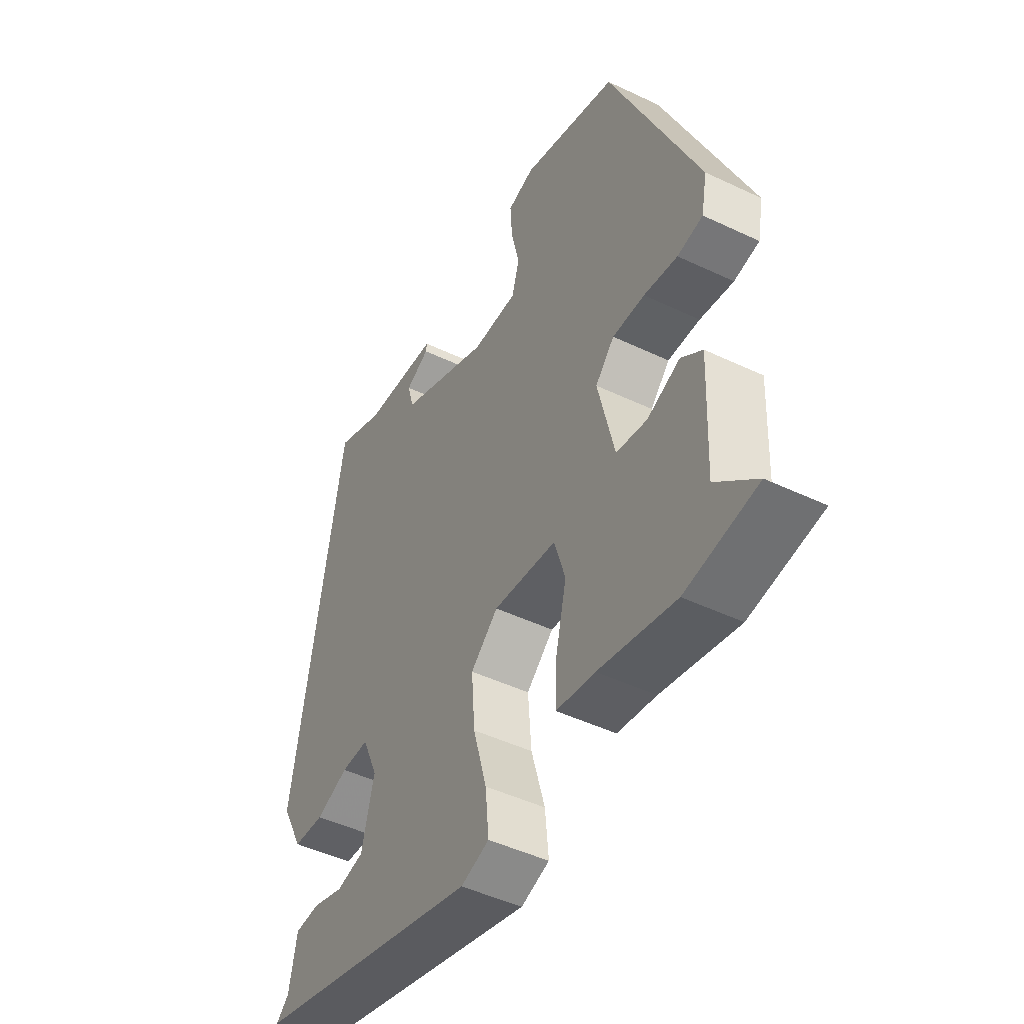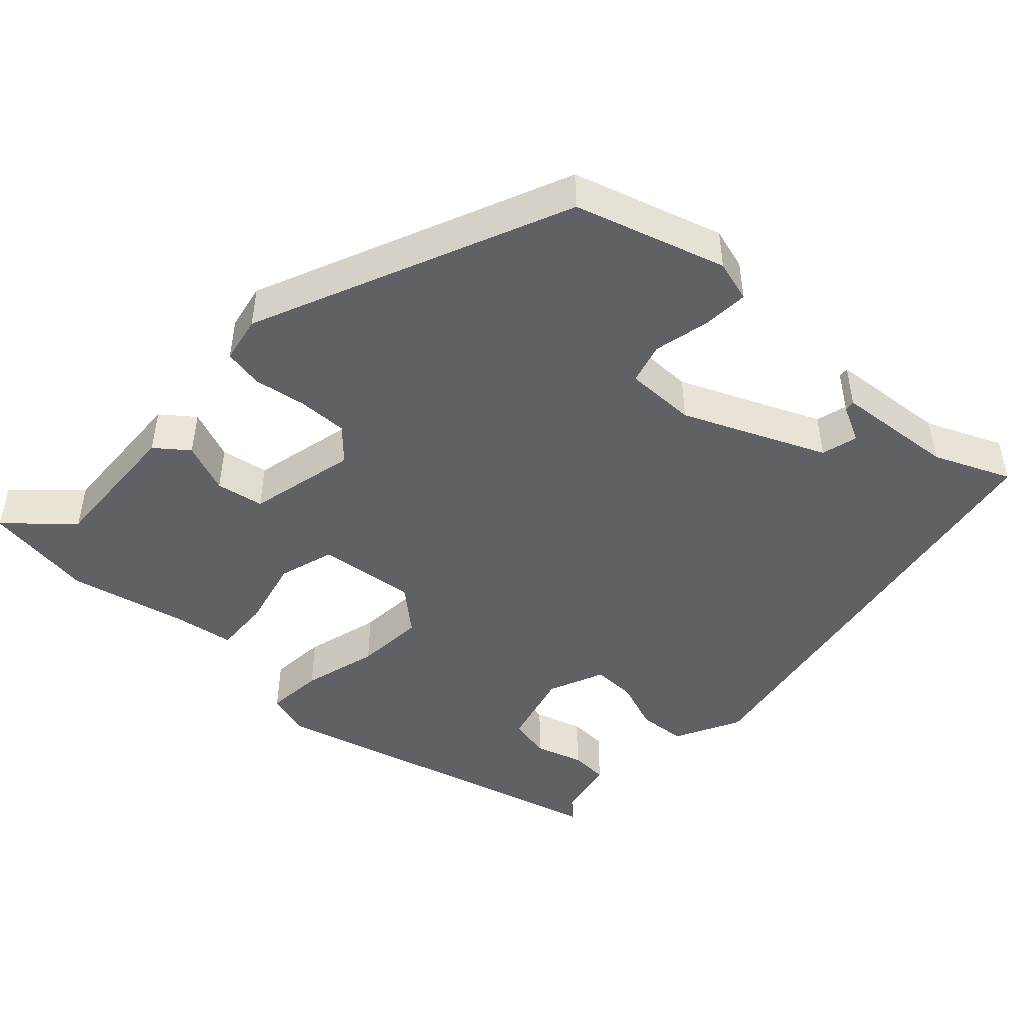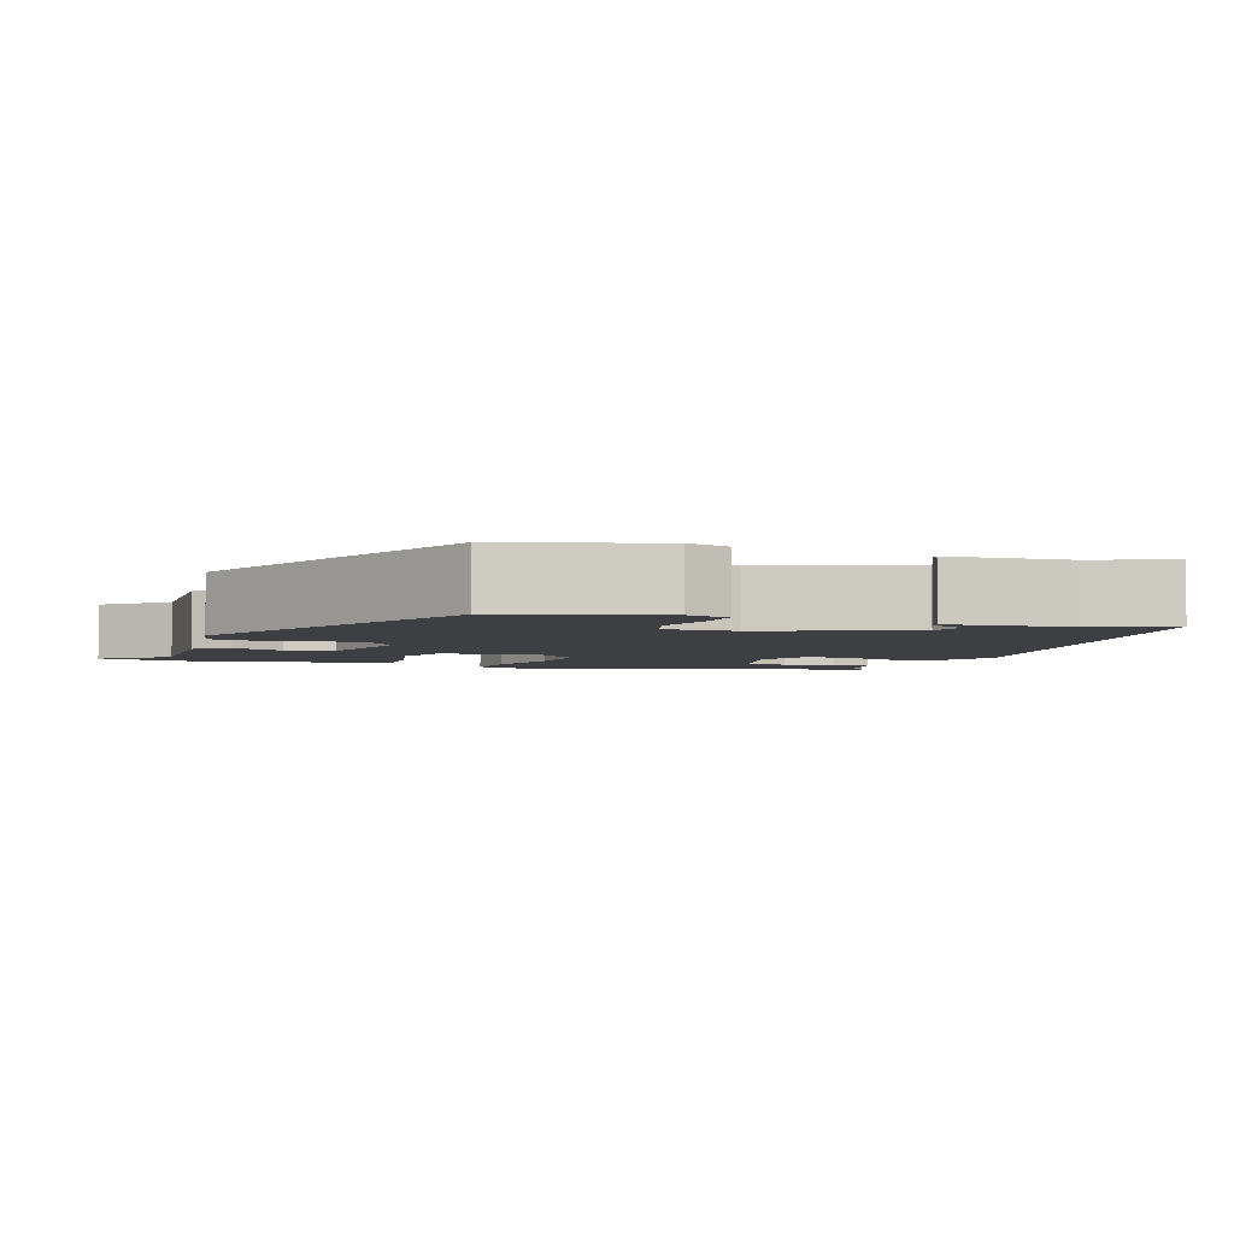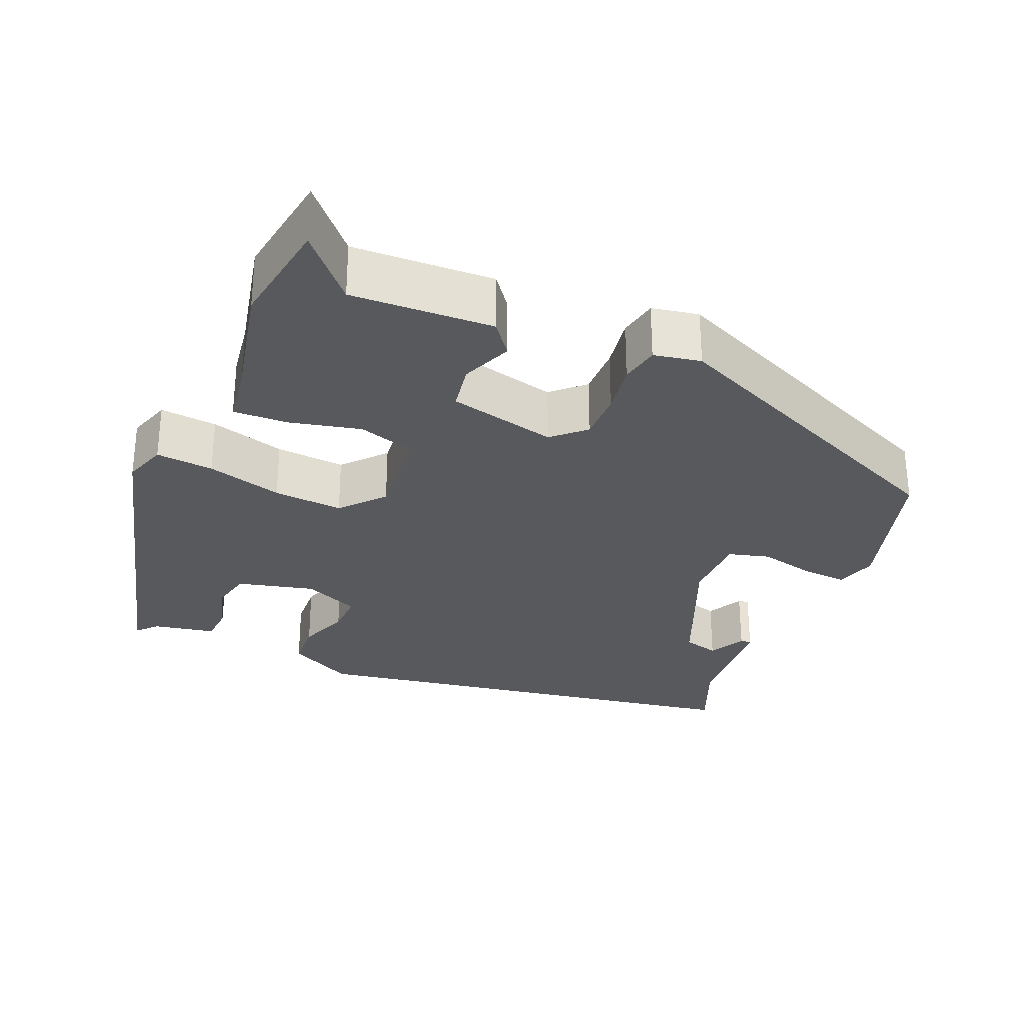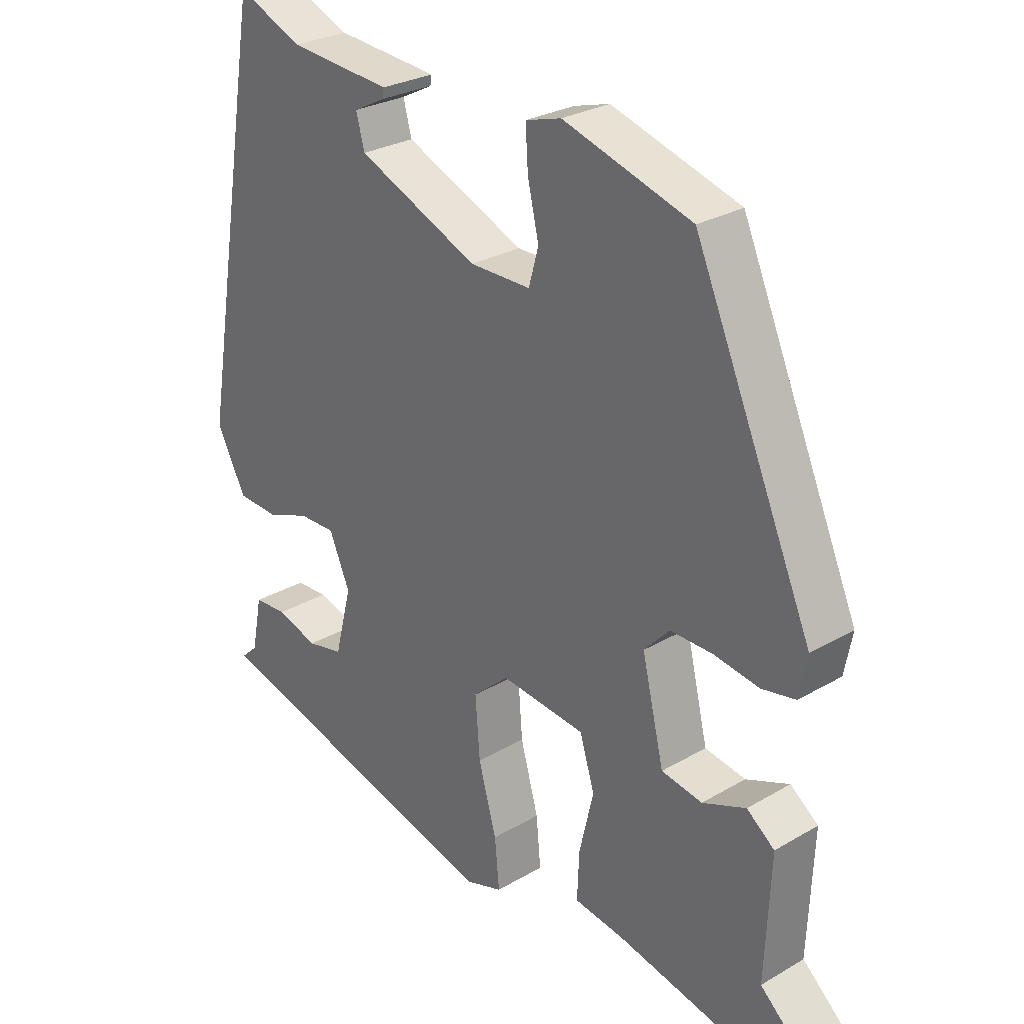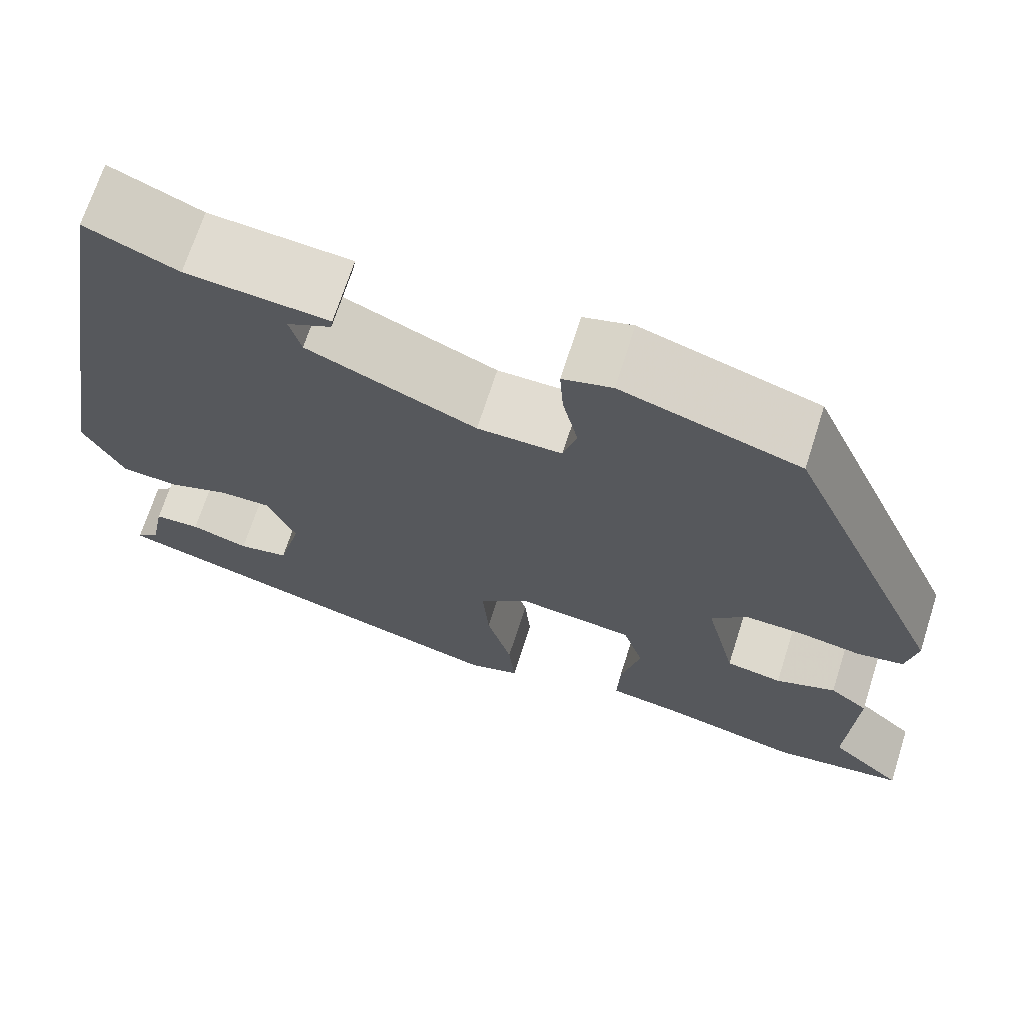
<metadata>
{"format":"obj","ext":"obj","renderer":"f3d","projection":"perspective","resolution":1024,"background":"white","views":[{"elev":-46.9,"azim":-118.4,"up":"+Z"},{"elev":-46.6,"azim":-42.6,"up":"+Y"},{"elev":-4.0,"azim":-19.7,"up":"+Y"},{"elev":-29.5,"azim":-113.1,"up":"+Y"},{"elev":27.7,"azim":-131.8,"up":"+Z"},{"elev":69.2,"azim":-162.3,"up":"+Z"}]}
</metadata>
<code>
v -0.331 0.07 0.446
v -0.133 0.07 0.506
v -0.078 0.07 0.49
v -0.082 0.07 0.429
v -0.099 0.07 0.355
v -0.084 0.07 0.301
v 0.01 0.07 0.301
v 0.197 0.07 0.381
v 0.21 0.07 0.429
v 0.161 0.07 0.454
v 0.159 0.07 0.468
v 0.317 0.07 0.481
v 0.418 0.07 0.524
v 0.521 0.07 -0.081
v 0.476 0.07 -0.168
v 0.412 0.07 -0.172
v 0.345 0.07 -0.147
v 0.288 0.07 -0.146
v 0.256 0.07 -0.22
v 0.282 0.07 -0.322
v 0.338 0.07 -0.334
v 0.402 0.07 -0.314
v 0.453 0.07 -0.317
v 0.469 0.07 -0.399
v 0.495 0.07 -0.423
v 0.026 0.07 -0.548
v -0.032 0.07 -0.529
v -0.025 0.07 -0.453
v 0.003 0.07 -0.353
v 0.01 0.07 -0.261
v -0.046 0.07 -0.212
v -0.176 0.07 -0.226
v -0.199 0.07 -0.3
v -0.177 0.07 -0.394
v -0.174 0.07 -0.467
v -0.253 0.07 -0.479
v -0.41 0.07 -0.514
v -0.556 0.07 -0.492
v -0.474 0.07 -0.418
v -0.482 0.07 -0.231
v -0.439 0.07 -0.198
v -0.372 0.07 -0.225
v -0.309 0.07 -0.214
v -0.275 0.07 -0.071
v -0.314 0.07 -0.029
v -0.38 0.07 -0.03
v -0.449 0.07 -0.041
v -0.501 0.07 -0.031
v -0.513 0.07 0.031
v -0.331 0 0.446
v -0.133 0 0.506
v -0.078 0 0.49
v -0.082 0 0.429
v -0.099 0 0.355
v -0.084 0 0.301
v 0.01 0 0.301
v 0.197 0 0.381
v 0.21 0 0.429
v 0.161 0 0.454
v 0.159 0 0.468
v 0.317 0 0.481
v 0.418 0 0.524
v 0.521 0 -0.081
v 0.476 0 -0.168
v 0.412 0 -0.172
v 0.345 0 -0.147
v 0.288 0 -0.146
v 0.256 0 -0.22
v 0.282 0 -0.322
v 0.338 0 -0.334
v 0.402 0 -0.314
v 0.453 0 -0.317
v 0.469 0 -0.399
v 0.495 0 -0.423
v 0.026 0 -0.548
v -0.032 0 -0.529
v -0.025 0 -0.453
v 0.003 0 -0.353
v 0.01 0 -0.261
v -0.046 0 -0.212
v -0.176 0 -0.226
v -0.199 0 -0.3
v -0.177 0 -0.394
v -0.174 0 -0.467
v -0.253 0 -0.479
v -0.41 0 -0.514
v -0.556 0 -0.492
v -0.474 0 -0.418
v -0.482 0 -0.231
v -0.439 0 -0.198
v -0.372 0 -0.225
v -0.309 0 -0.214
v -0.275 0 -0.071
v -0.314 0 -0.029
v -0.38 0 -0.03
v -0.449 0 -0.041
v -0.501 0 -0.031
v -0.513 0 0.031
f 46 47 48 49
f 45 46 49 1
f 44 45 1 2
f 43 44 2 3
f 39 40 41 42
f 39 42 43
f 36 37 38 39
f 36 39 43
f 33 34 35 36
f 33 36 43
f 32 33 43
f 31 32 43
f 26 27 28 29
f 24 25 26 29
f 24 29 30
f 21 22 23 24
f 20 21 24
f 20 24 30 31
f 14 15 16 17
f 12 13 14 17
f 12 17 18
f 9 10 11 12
f 8 9 12 18
f 7 8 18 19
f 43 3 4 5
f 31 43 5 6
f 19 20 31
f 6 7 19 31
f 98 97 96 95
f 50 98 95 94
f 51 50 94 93
f 52 51 93 92
f 91 90 89 88
f 92 91 88
f 88 87 86 85
f 92 88 85
f 85 84 83 82
f 92 85 82
f 92 82 81
f 92 81 80
f 78 77 76 75
f 78 75 74 73
f 79 78 73
f 73 72 71 70
f 73 70 69
f 80 79 73 69
f 66 65 64 63
f 66 63 62 61
f 67 66 61
f 61 60 59 58
f 67 61 58 57
f 68 67 57 56
f 54 53 52 92
f 55 54 92 80
f 80 69 68
f 80 68 56 55
f 1 50 51 2
f 2 51 52 3
f 3 52 53 4
f 4 53 54 5
f 5 54 55 6
f 6 55 56 7
f 7 56 57 8
f 8 57 58 9
f 9 58 59 10
f 10 59 60 11
f 11 60 61 12
f 12 61 62 13
f 13 62 63 14
f 14 63 64 15
f 15 64 65 16
f 16 65 66 17
f 17 66 67 18
f 18 67 68 19
f 19 68 69 20
f 20 69 70 21
f 21 70 71 22
f 22 71 72 23
f 23 72 73 24
f 24 73 74 25
f 25 74 75 26
f 26 75 76 27
f 27 76 77 28
f 28 77 78 29
f 29 78 79 30
f 30 79 80 31
f 31 80 81 32
f 32 81 82 33
f 33 82 83 34
f 34 83 84 35
f 35 84 85 36
f 36 85 86 37
f 37 86 87 38
f 38 87 88 39
f 39 88 89 40
f 40 89 90 41
f 41 90 91 42
f 42 91 92 43
f 43 92 93 44
f 44 93 94 45
f 45 94 95 46
f 46 95 96 47
f 47 96 97 48
f 48 97 98 49
f 49 98 50 1

</code>
